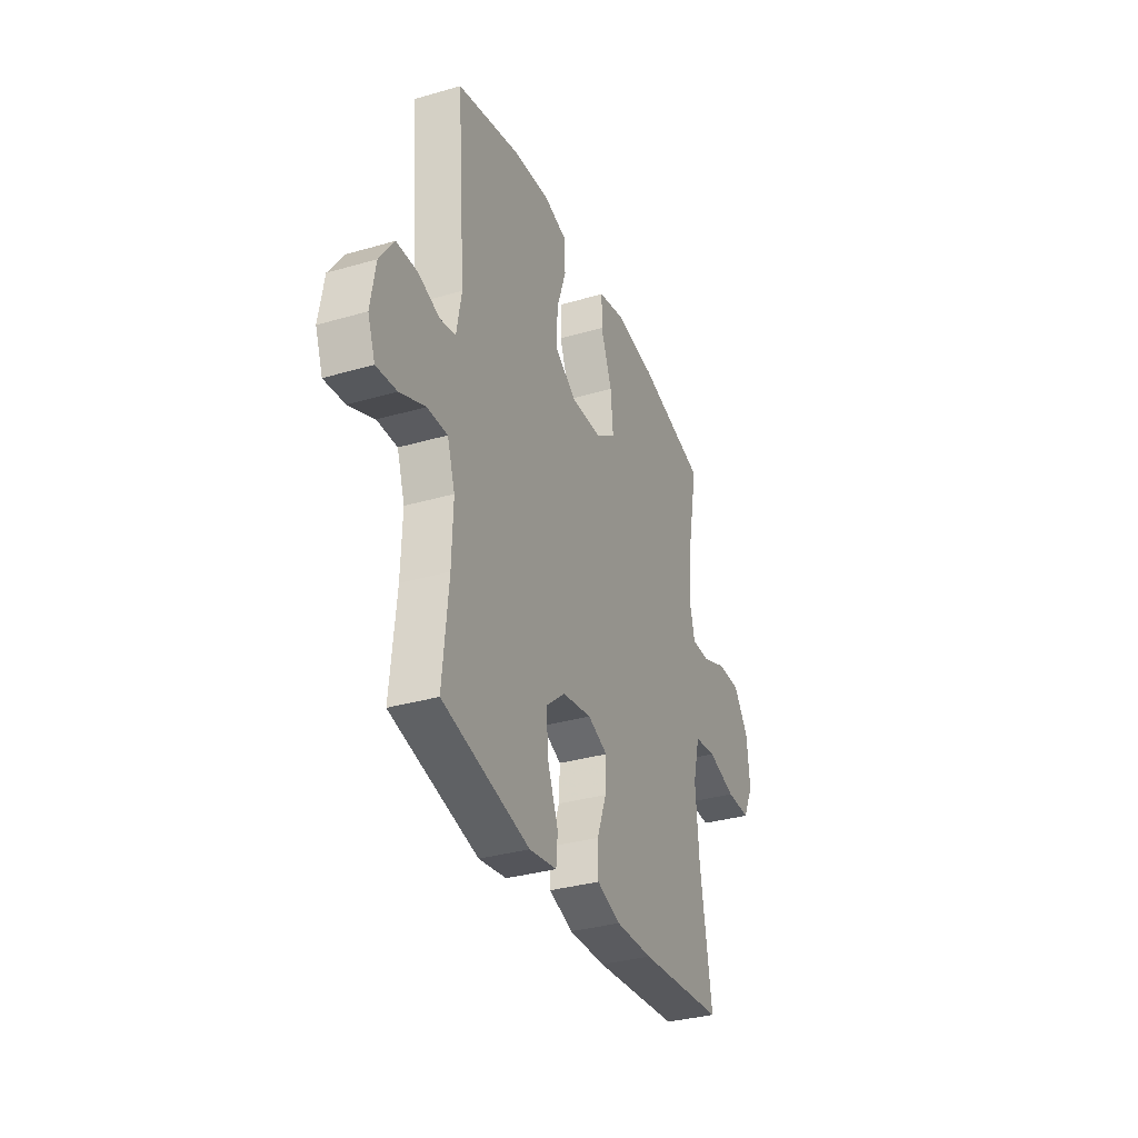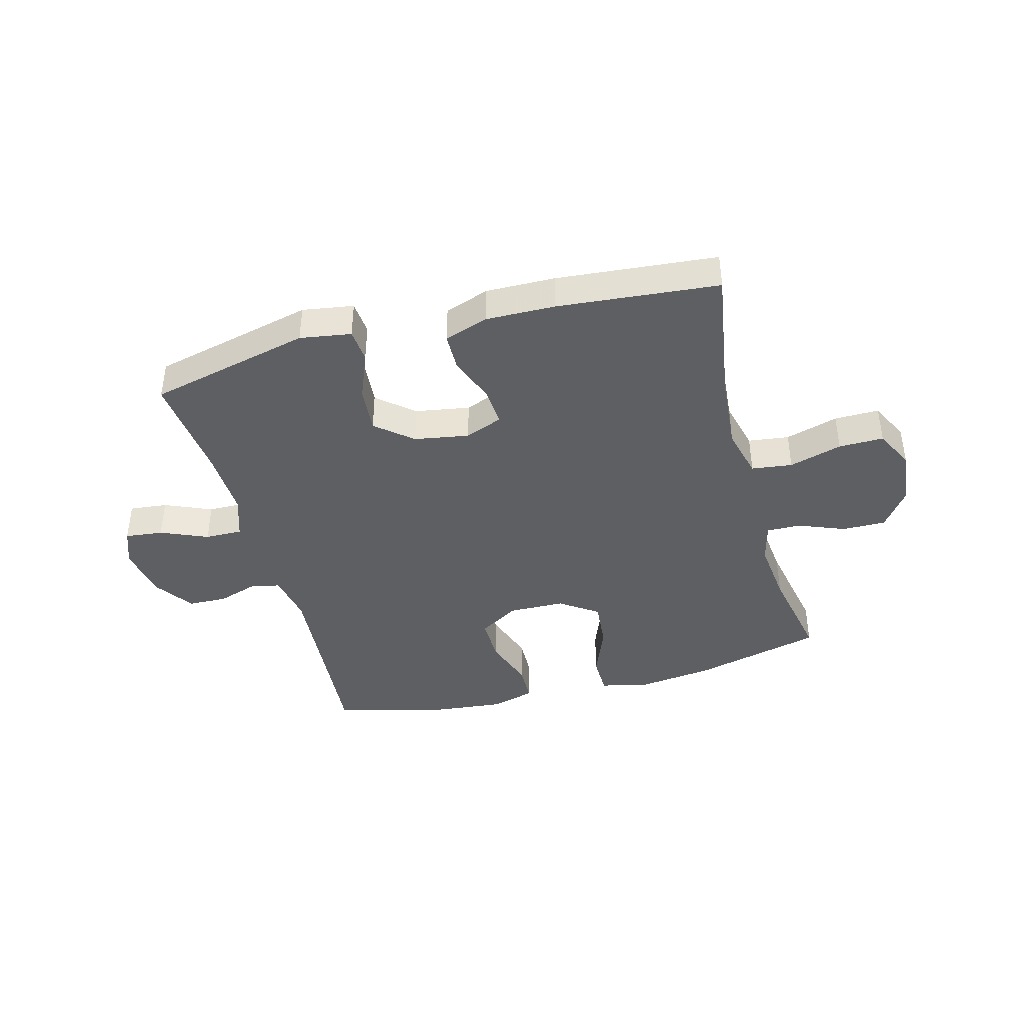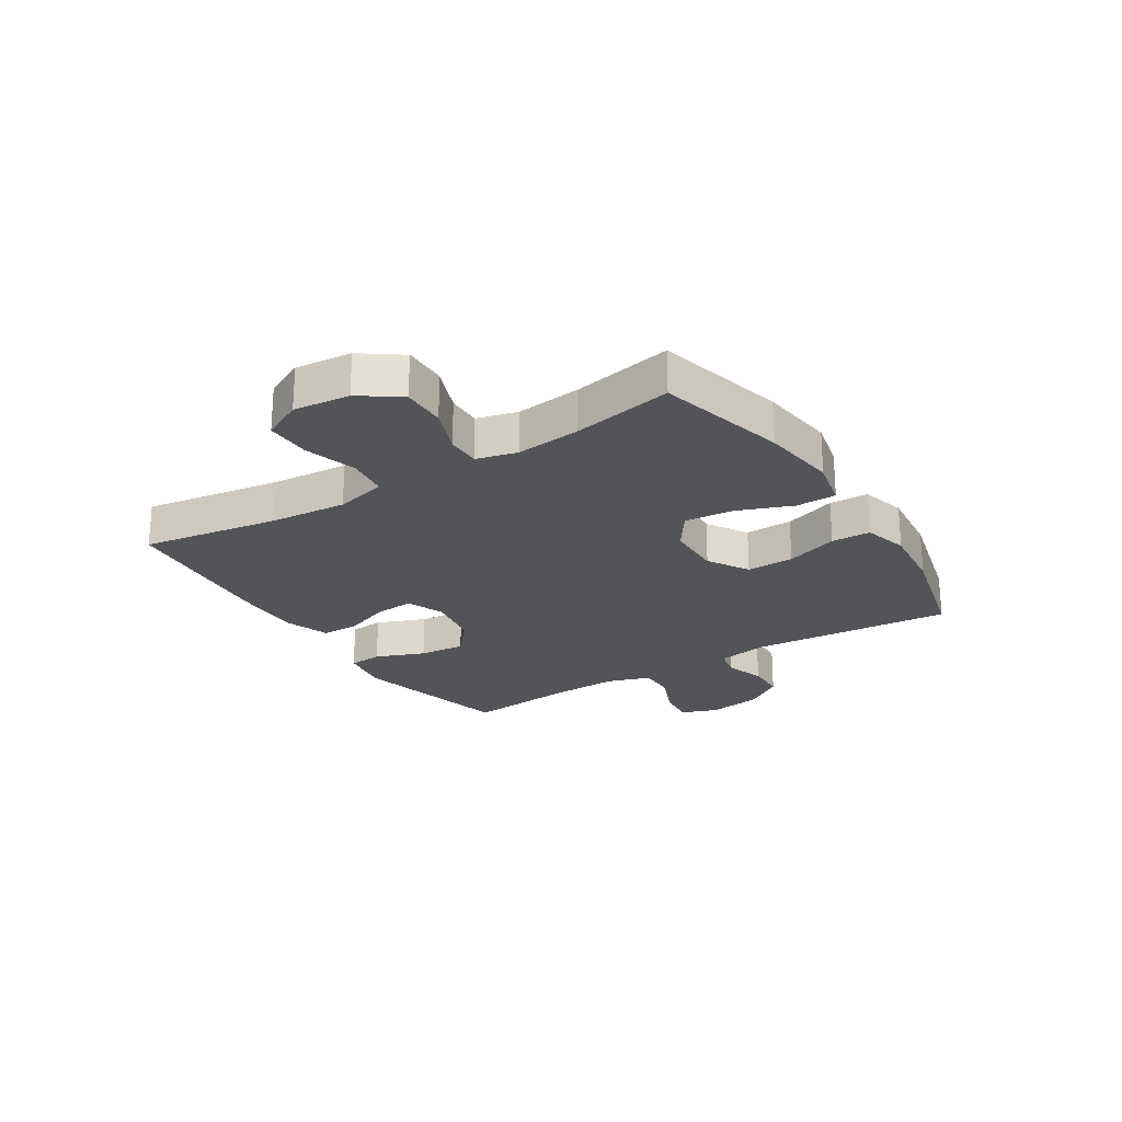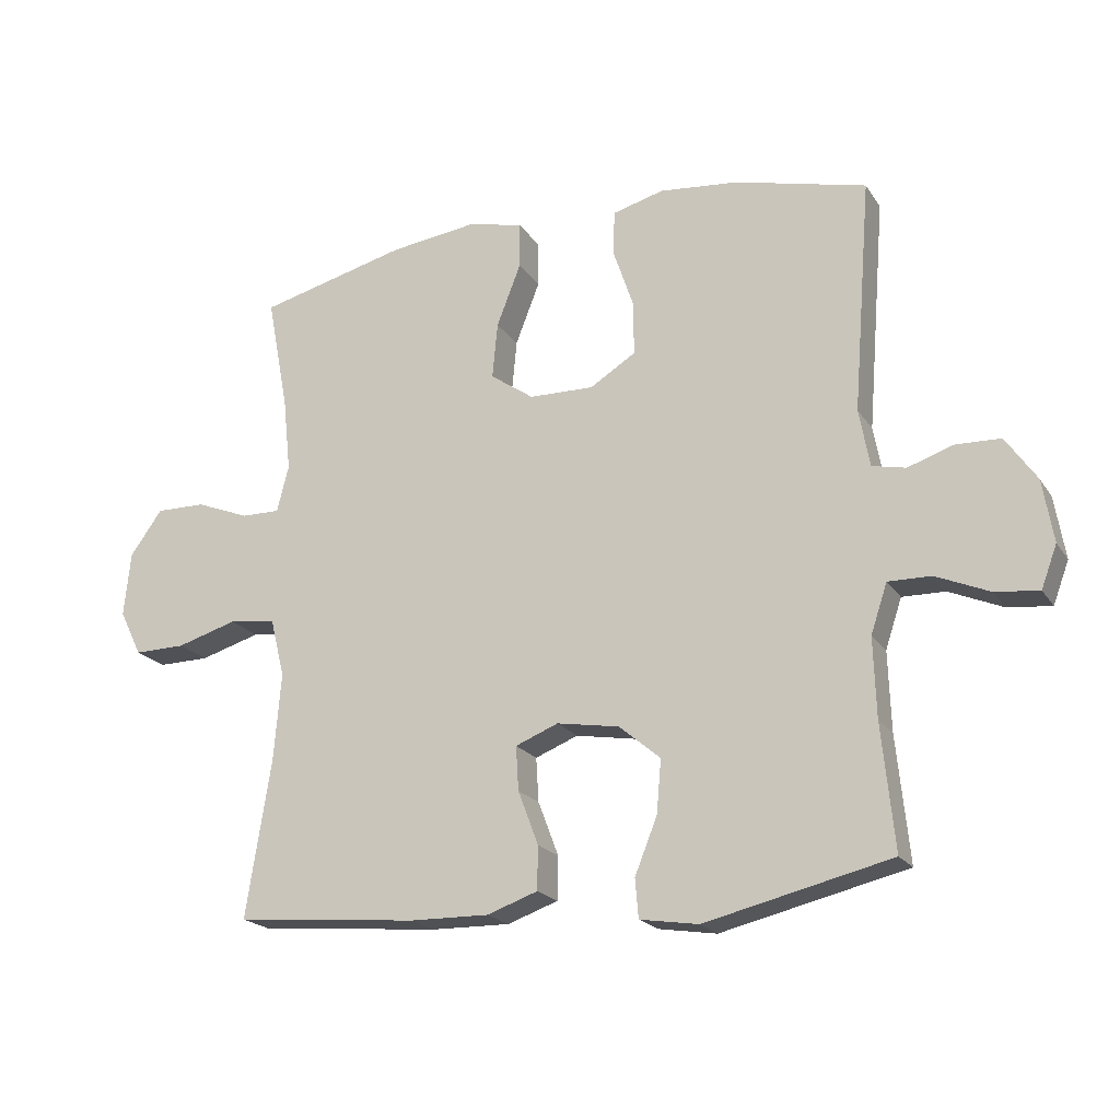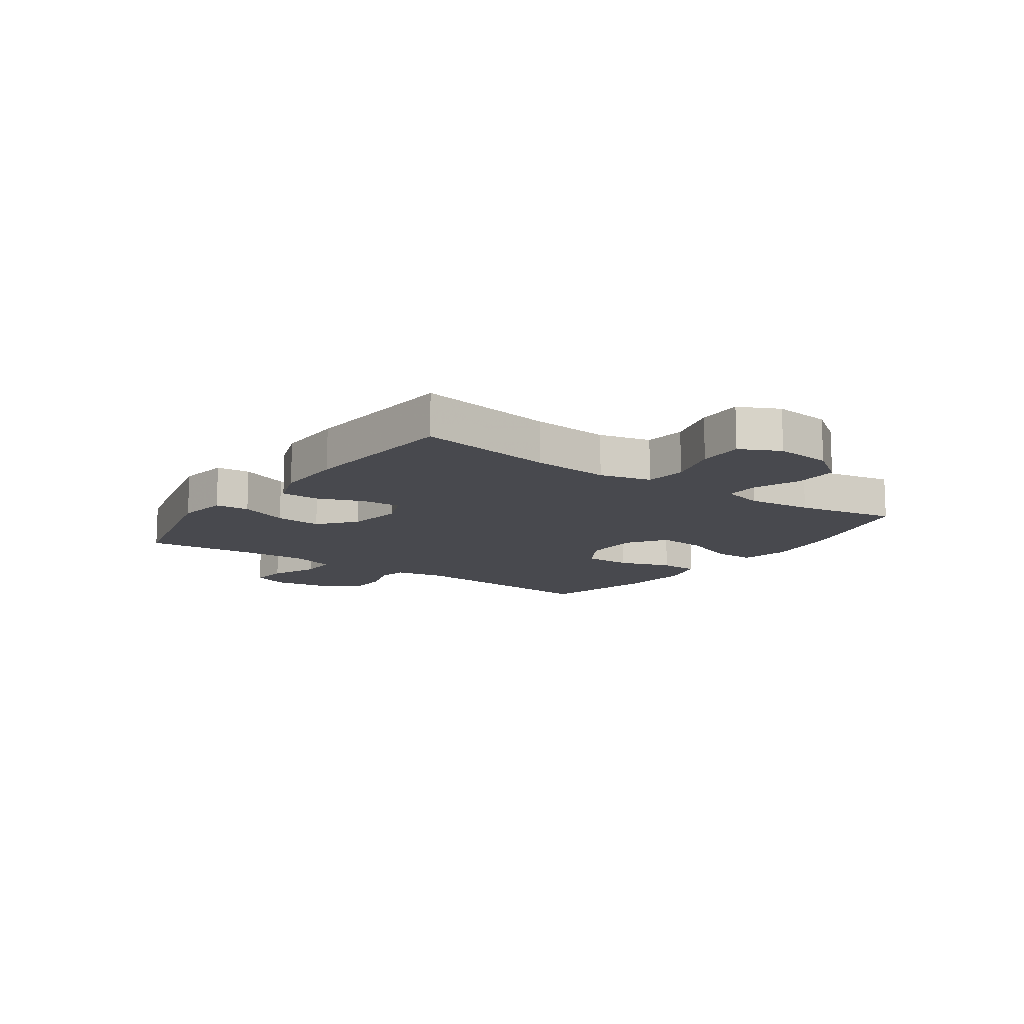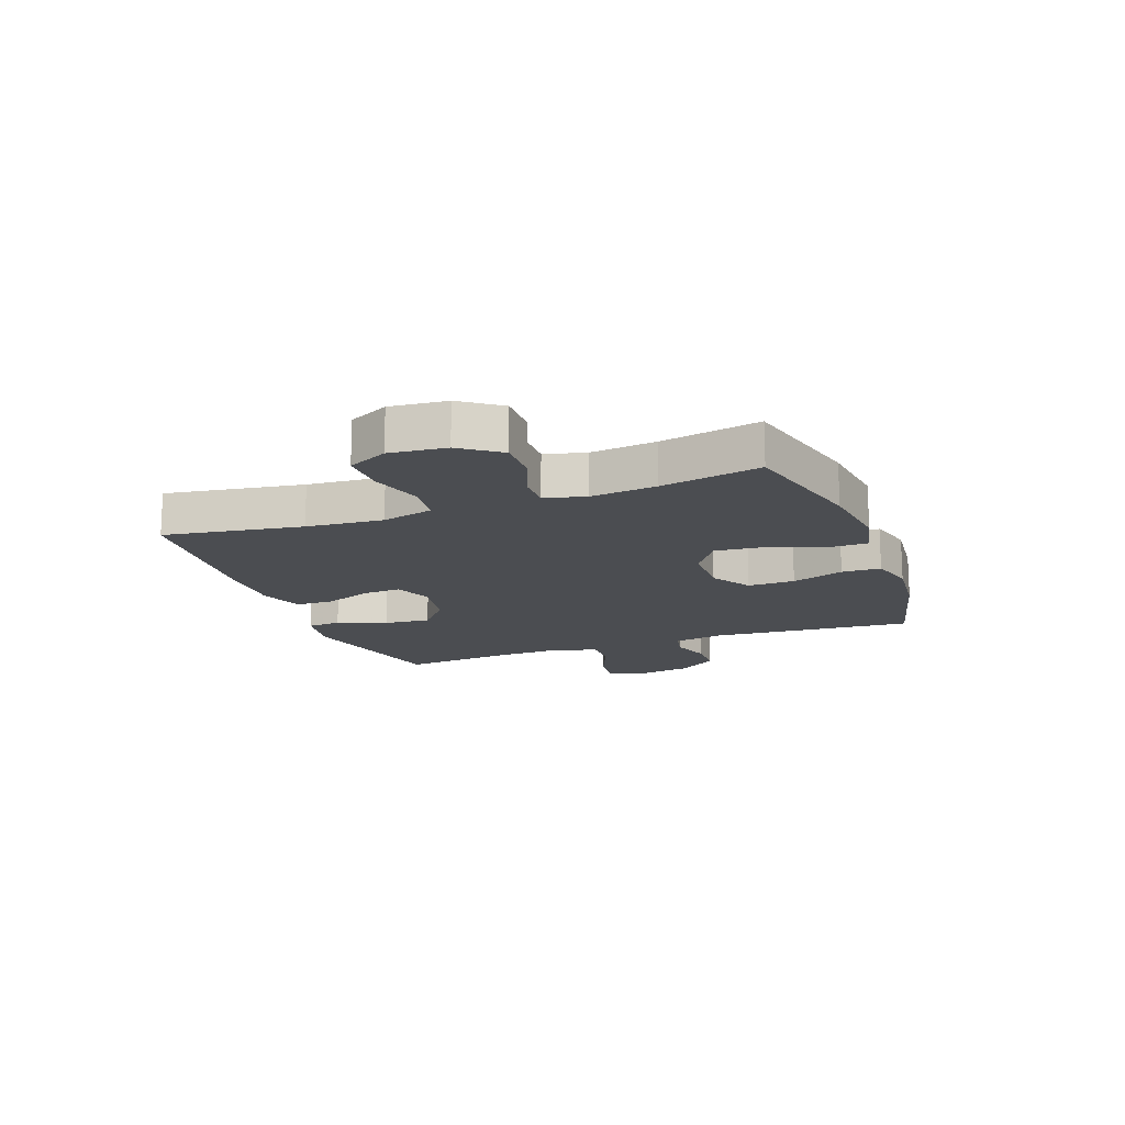
<metadata>
{"format":"obj","ext":"obj","renderer":"f3d","projection":"perspective","resolution":1024,"background":"white","views":[{"elev":-33.7,"azim":111.6,"up":"+Z"},{"elev":-40.9,"azim":-165.0,"up":"+Y"},{"elev":-23.6,"azim":-57.6,"up":"+Y"},{"elev":-20.1,"azim":23.9,"up":"+Z"},{"elev":-12.6,"azim":-125.1,"up":"+Y"},{"elev":-15.6,"azim":-69.6,"up":"+Y"}]}
</metadata>
<code>
v 0.5 0.07 -0.5
v 0.218 0.07 -0.567
v 0.129 0.07 -0.553
v 0.124 0.07 -0.494
v 0.158 0.07 -0.409
v 0.165 0.07 -0.328
v 0.102 0.07 -0.275
v 0.007 0.07 -0.259
v -0.058 0.07 -0.285
v -0.054 0.07 -0.352
v -0.023 0.07 -0.434
v -0.024 0.07 -0.5
v -0.101 0.07 -0.527
v -0.221 0.07 -0.525
v -0.5 0.07 -0.5
v -0.462 0.07 -0.261
v -0.451 0.07 -0.128
v -0.473 0.07 -0.039
v -0.544 0.07 -0.03
v -0.636 0.07 -0.057
v -0.714 0.07 -0.058
v -0.748 0.07 0.011
v -0.738 0.07 0.109
v -0.689 0.07 0.177
v -0.613 0.07 0.176
v -0.532 0.07 0.144
v -0.473 0.07 0.143
v -0.455 0.07 0.214
v -0.467 0.07 0.327
v -0.5 0.07 0.5
v -0.275 0.07 0.557
v -0.143 0.07 0.574
v -0.058 0.07 0.555
v -0.057 0.07 0.485
v -0.094 0.07 0.39
v -0.102 0.07 0.305
v -0.036 0.07 0.259
v 0.062 0.07 0.257
v 0.132 0.07 0.3
v 0.131 0.07 0.382
v 0.1 0.07 0.473
v 0.102 0.07 0.541
v 0.18 0.07 0.562
v 0.3 0.07 0.55
v 0.5 0.07 0.5
v 0.472 0.07 0.147
v 0.488 0.07 0.059
v 0.539 0.07 0.048
v 0.608 0.07 0.071
v 0.676 0.07 0.069
v 0.723 0.07 0.001
v 0.739 0.07 -0.094
v 0.715 0.07 -0.158
v 0.649 0.07 -0.151
v 0.567 0.07 -0.116
v 0.502 0.07 -0.115
v 0.477 0.07 -0.19
v 0.481 0.07 -0.31
v 0.5 0 -0.5
v 0.218 0 -0.567
v 0.129 0 -0.553
v 0.124 0 -0.494
v 0.158 0 -0.409
v 0.165 0 -0.328
v 0.102 0 -0.275
v 0.007 0 -0.259
v -0.058 0 -0.285
v -0.054 0 -0.352
v -0.023 0 -0.434
v -0.024 0 -0.5
v -0.101 0 -0.527
v -0.221 0 -0.525
v -0.5 0 -0.5
v -0.462 0 -0.261
v -0.451 0 -0.128
v -0.473 0 -0.039
v -0.544 0 -0.03
v -0.636 0 -0.057
v -0.714 0 -0.058
v -0.748 0 0.011
v -0.738 0 0.109
v -0.689 0 0.177
v -0.613 0 0.176
v -0.532 0 0.144
v -0.473 0 0.143
v -0.455 0 0.214
v -0.467 0 0.327
v -0.5 0 0.5
v -0.275 0 0.557
v -0.143 0 0.574
v -0.058 0 0.555
v -0.057 0 0.485
v -0.094 0 0.39
v -0.102 0 0.305
v -0.036 0 0.259
v 0.062 0 0.257
v 0.132 0 0.3
v 0.131 0 0.382
v 0.1 0 0.473
v 0.102 0 0.541
v 0.18 0 0.562
v 0.3 0 0.55
v 0.5 0 0.5
v 0.472 0 0.147
v 0.488 0 0.059
v 0.539 0 0.048
v 0.608 0 0.071
v 0.676 0 0.069
v 0.723 0 0.001
v 0.739 0 -0.094
v 0.715 0 -0.158
v 0.649 0 -0.151
v 0.567 0 -0.116
v 0.502 0 -0.115
v 0.477 0 -0.19
v 0.481 0 -0.31
f 52 53 54 55
f 52 55 56
f 51 52 56
f 48 49 50 51
f 47 48 51 56
f 46 47 56 57
f 44 45 46
f 43 44 46 57
f 40 41 42 43
f 39 40 43 57
f 32 33 34 35
f 32 35 36
f 29 30 31 32
f 28 29 32 36
f 27 28 36 37
f 23 24 25 26
f 23 26 27
f 22 23 27
f 19 20 21 22
f 18 19 22 27
f 17 18 27 37
f 13 14 15 16
f 10 11 12 13
f 9 10 13 16
f 8 9 16 17
f 2 3 4 5
f 58 1 2 5
f 58 5 6
f 38 39 57 58
f 38 58 6 7
f 17 37 38
f 7 8 17 38
f 113 112 111 110
f 114 113 110
f 114 110 109
f 109 108 107 106
f 114 109 106 105
f 115 114 105 104
f 104 103 102
f 115 104 102 101
f 101 100 99 98
f 115 101 98 97
f 93 92 91 90
f 94 93 90
f 90 89 88 87
f 94 90 87 86
f 95 94 86 85
f 84 83 82 81
f 85 84 81
f 85 81 80
f 80 79 78 77
f 85 80 77 76
f 95 85 76 75
f 74 73 72 71
f 71 70 69 68
f 74 71 68 67
f 75 74 67 66
f 63 62 61 60
f 63 60 59 116
f 64 63 116
f 116 115 97 96
f 65 64 116 96
f 96 95 75
f 96 75 66 65
f 1 59 60 2
f 2 60 61 3
f 3 61 62 4
f 4 62 63 5
f 5 63 64 6
f 6 64 65 7
f 7 65 66 8
f 8 66 67 9
f 9 67 68 10
f 10 68 69 11
f 11 69 70 12
f 12 70 71 13
f 13 71 72 14
f 14 72 73 15
f 15 73 74 16
f 16 74 75 17
f 17 75 76 18
f 18 76 77 19
f 19 77 78 20
f 20 78 79 21
f 21 79 80 22
f 22 80 81 23
f 23 81 82 24
f 24 82 83 25
f 25 83 84 26
f 26 84 85 27
f 27 85 86 28
f 28 86 87 29
f 29 87 88 30
f 30 88 89 31
f 31 89 90 32
f 32 90 91 33
f 33 91 92 34
f 34 92 93 35
f 35 93 94 36
f 36 94 95 37
f 37 95 96 38
f 38 96 97 39
f 39 97 98 40
f 40 98 99 41
f 41 99 100 42
f 42 100 101 43
f 43 101 102 44
f 44 102 103 45
f 45 103 104 46
f 46 104 105 47
f 47 105 106 48
f 48 106 107 49
f 49 107 108 50
f 50 108 109 51
f 51 109 110 52
f 52 110 111 53
f 53 111 112 54
f 54 112 113 55
f 55 113 114 56
f 56 114 115 57
f 57 115 116 58
f 58 116 59 1

</code>
